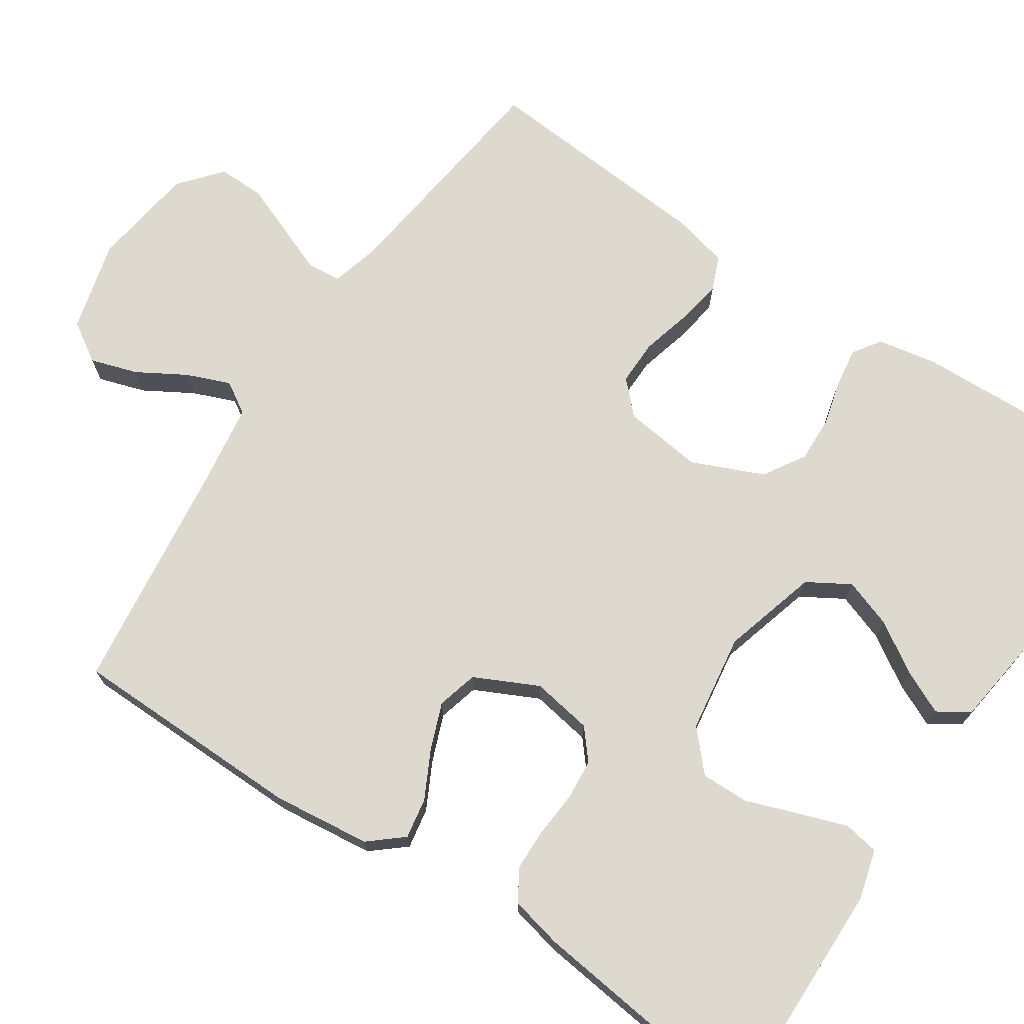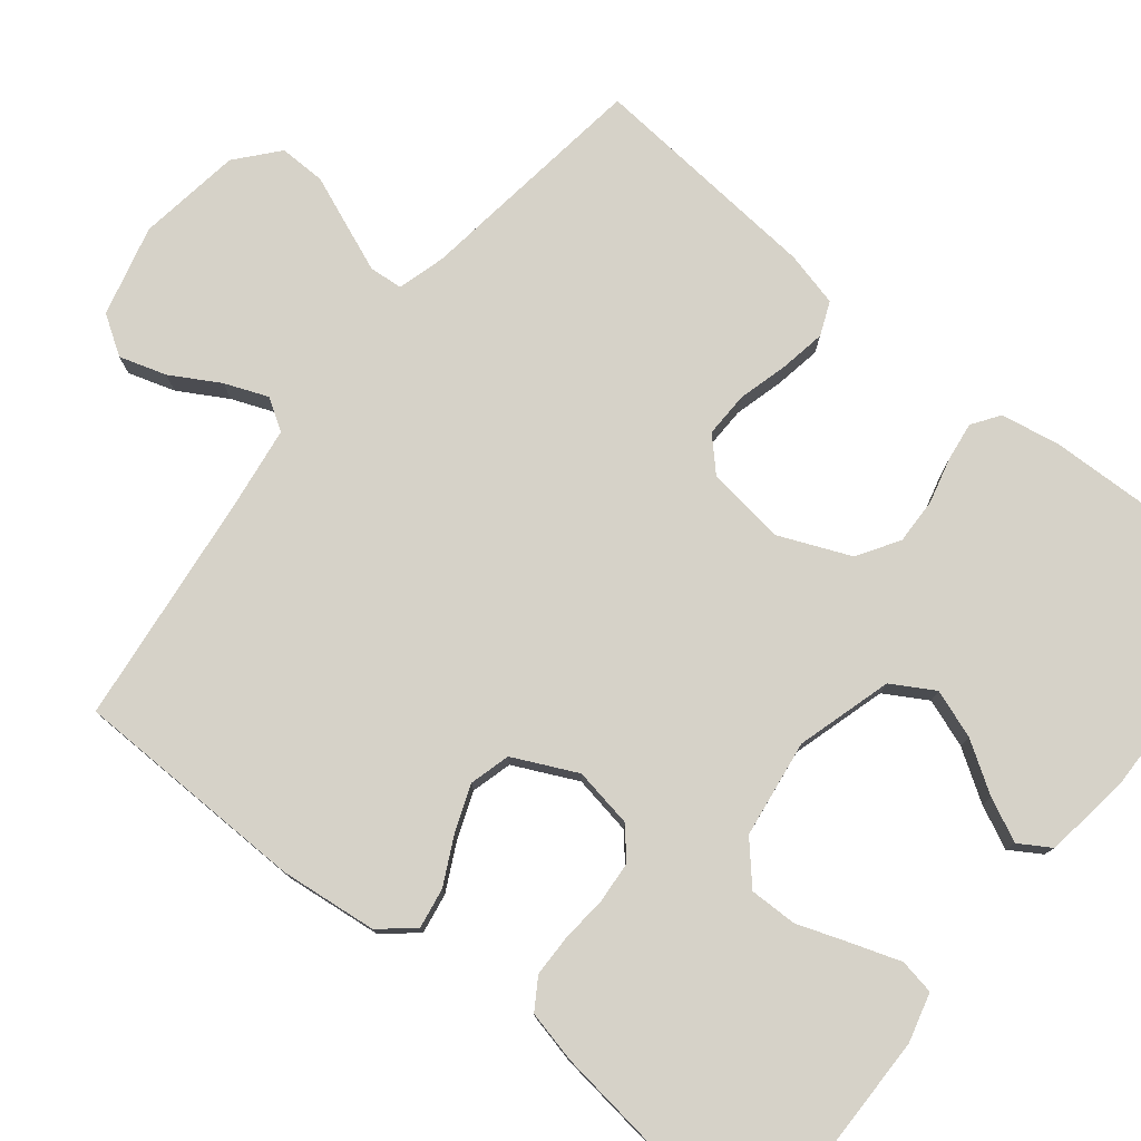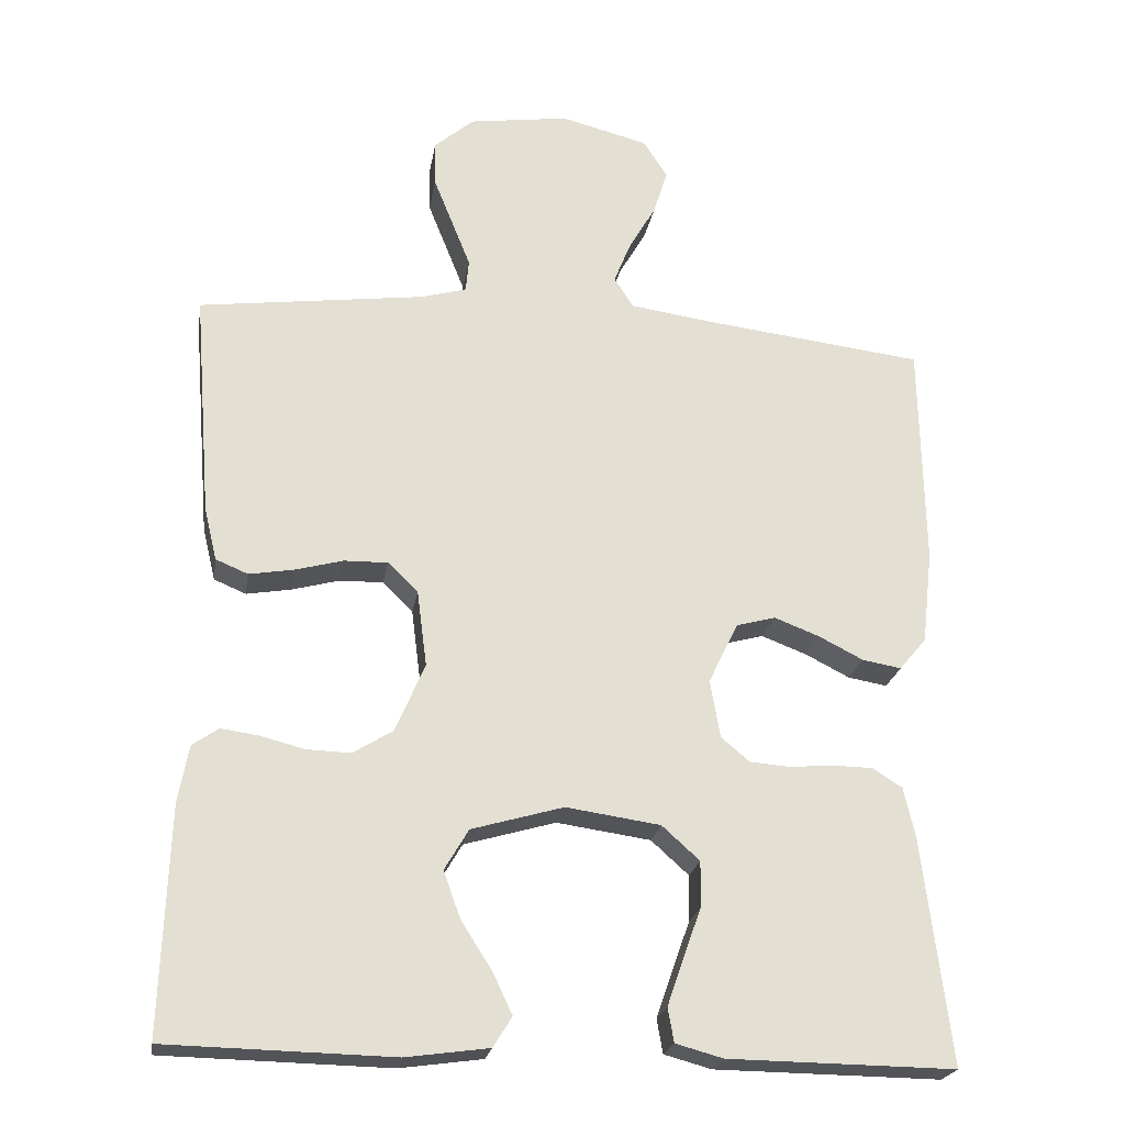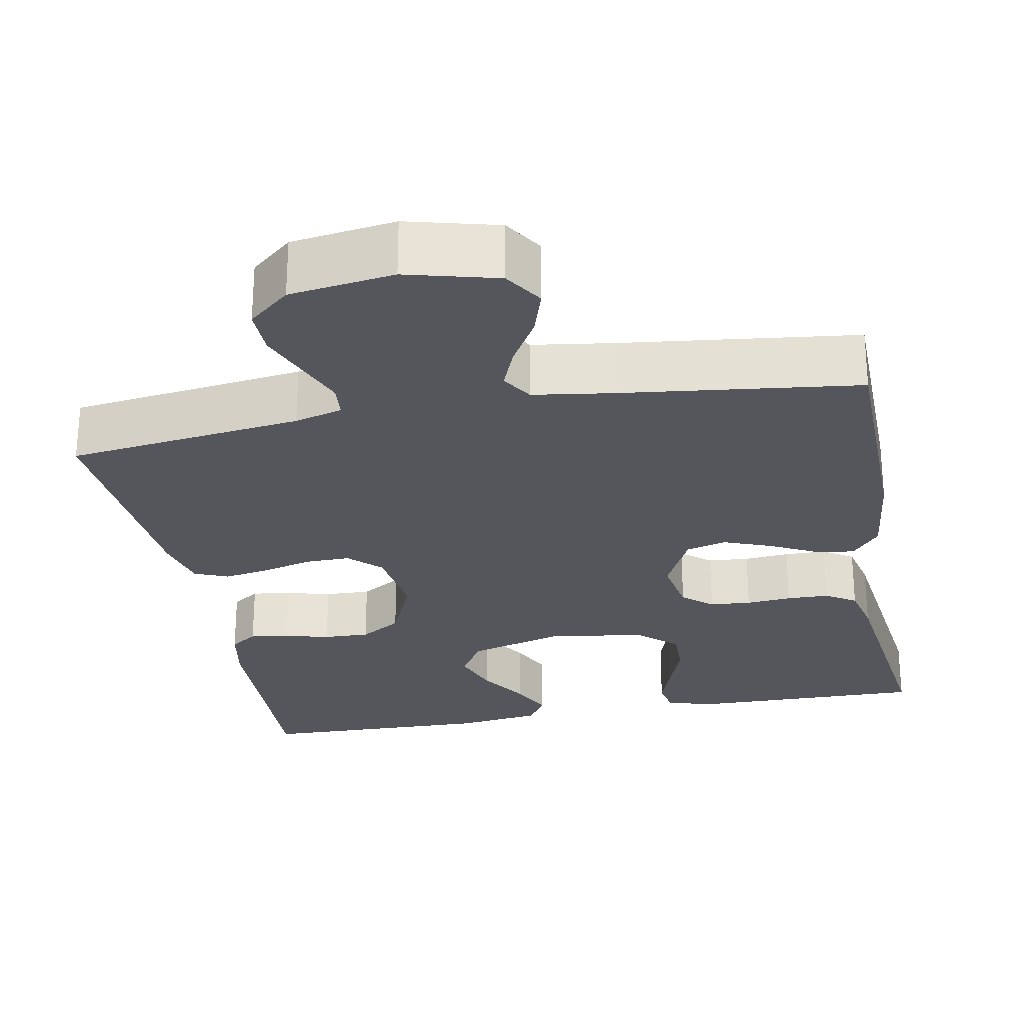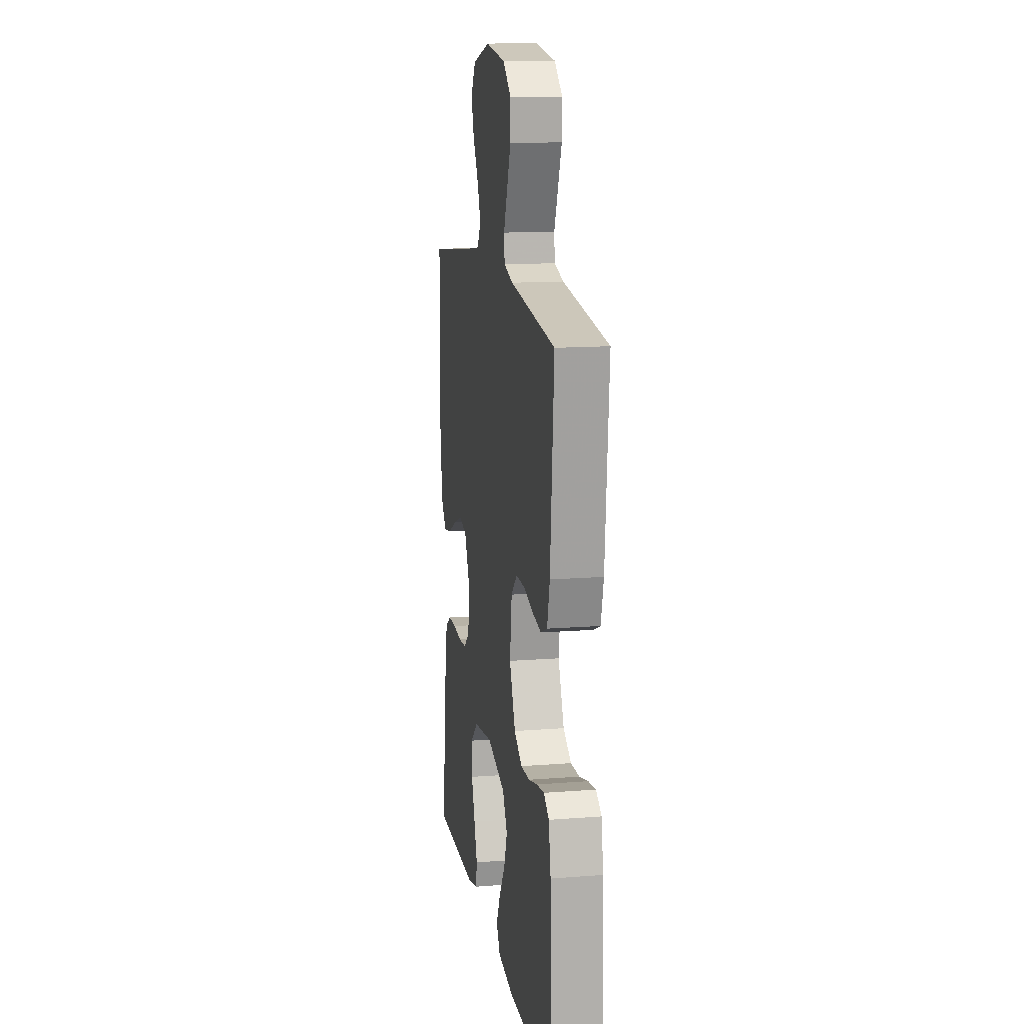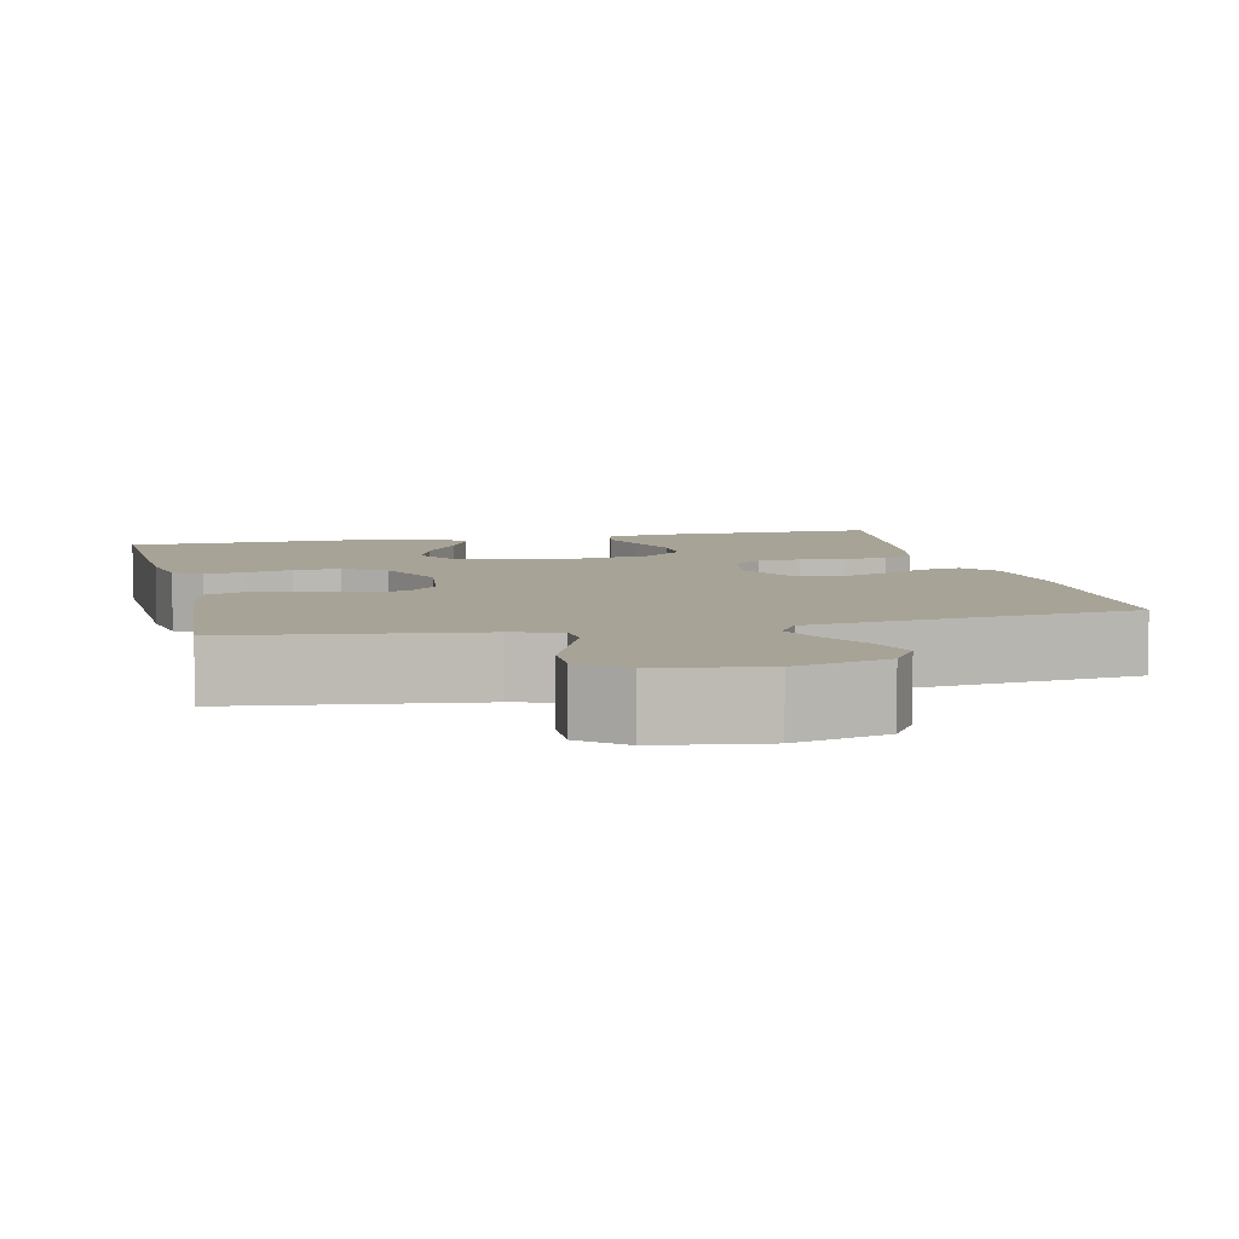
<metadata>
{"format":"obj","ext":"obj","renderer":"f3d","projection":"perspective","resolution":1024,"background":"white","views":[{"elev":71.8,"azim":123.5,"up":"+Y"},{"elev":77.7,"azim":128.9,"up":"+Y"},{"elev":-22.6,"azim":-9.2,"up":"+Z"},{"elev":-26.3,"azim":10.6,"up":"+Y"},{"elev":13.8,"azim":-99.9,"up":"+Z"},{"elev":6.7,"azim":-12.9,"up":"+Y"}]}
</metadata>
<code>
v -0.5 0.07 0.5
v -0.2 0.07 0.539
v -0.139 0.07 0.556
v -0.135 0.07 0.599
v -0.159 0.07 0.659
v -0.185 0.07 0.724
v -0.186 0.07 0.784
v -0.133 0.07 0.829
v 0 0.07 0.848
v 0.116 0.07 0.818
v 0.148 0.07 0.768
v 0.129 0.07 0.708
v 0.093 0.07 0.646
v 0.071 0.07 0.591
v 0.096 0.07 0.551
v 0.2 0.07 0.536
v 0.5 0.07 0.5
v 0.505 0.07 0.2
v 0.491 0.07 0.076
v 0.455 0.07 0.033
v 0.403 0.07 0.042
v 0.344 0.07 0.072
v 0.284 0.07 0.095
v 0.232 0.07 0.081
v 0.193 0.07 0
v 0.206 0.07 -0.077
v 0.244 0.07 -0.109
v 0.297 0.07 -0.113
v 0.355 0.07 -0.108
v 0.409 0.07 -0.109
v 0.448 0.07 -0.134
v 0.463 0.07 -0.2
v 0.5 0.07 -0.5
v 0.2 0.07 -0.496
v 0.137 0.07 -0.479
v 0.129 0.07 -0.434
v 0.15 0.07 -0.373
v 0.174 0.07 -0.306
v 0.175 0.07 -0.245
v 0.125 0.07 -0.2
v 0 0.07 -0.182
v -0.122 0.07 -0.217
v -0.154 0.07 -0.271
v -0.132 0.07 -0.333
v -0.091 0.07 -0.397
v -0.065 0.07 -0.452
v -0.09 0.07 -0.492
v -0.2 0.07 -0.507
v -0.5 0.07 -0.5
v -0.49 0.07 -0.2
v -0.476 0.07 -0.124
v -0.441 0.07 -0.1
v -0.391 0.07 -0.107
v -0.333 0.07 -0.122
v -0.274 0.07 -0.124
v -0.221 0.07 -0.091
v -0.182 0.07 0
v -0.195 0.07 0.101
v -0.235 0.07 0.14
v -0.293 0.07 0.139
v -0.357 0.07 0.122
v -0.416 0.07 0.112
v -0.459 0.07 0.13
v -0.476 0.07 0.2
v -0.5 0 0.5
v -0.2 0 0.539
v -0.139 0 0.556
v -0.135 0 0.599
v -0.159 0 0.659
v -0.185 0 0.724
v -0.186 0 0.784
v -0.133 0 0.829
v 0 0 0.848
v 0.116 0 0.818
v 0.148 0 0.768
v 0.129 0 0.708
v 0.093 0 0.646
v 0.071 0 0.591
v 0.096 0 0.551
v 0.2 0 0.536
v 0.5 0 0.5
v 0.505 0 0.2
v 0.491 0 0.076
v 0.455 0 0.033
v 0.403 0 0.042
v 0.344 0 0.072
v 0.284 0 0.095
v 0.232 0 0.081
v 0.193 0 0
v 0.206 0 -0.077
v 0.244 0 -0.109
v 0.297 0 -0.113
v 0.355 0 -0.108
v 0.409 0 -0.109
v 0.448 0 -0.134
v 0.463 0 -0.2
v 0.5 0 -0.5
v 0.2 0 -0.496
v 0.137 0 -0.479
v 0.129 0 -0.434
v 0.15 0 -0.373
v 0.174 0 -0.306
v 0.175 0 -0.245
v 0.125 0 -0.2
v 0 0 -0.182
v -0.122 0 -0.217
v -0.154 0 -0.271
v -0.132 0 -0.333
v -0.091 0 -0.397
v -0.065 0 -0.452
v -0.09 0 -0.492
v -0.2 0 -0.507
v -0.5 0 -0.5
v -0.49 0 -0.2
v -0.476 0 -0.124
v -0.441 0 -0.1
v -0.391 0 -0.107
v -0.333 0 -0.122
v -0.274 0 -0.124
v -0.221 0 -0.091
v -0.182 0 0
v -0.195 0 0.101
v -0.235 0 0.14
v -0.293 0 0.139
v -0.357 0 0.122
v -0.416 0 0.112
v -0.459 0 0.13
v -0.476 0 0.2
f 63 64 1 2
f 60 61 62 63
f 60 63 2 3
f 59 60 3
f 58 59 3
f 57 58 3
f 51 52 53 54
f 51 54 55
f 50 51 55
f 49 50 55
f 48 49 55 56
f 44 45 46 47
f 43 44 47 48
f 35 36 37 38
f 33 34 35 38
f 33 38 39
f 32 33 39 40
f 28 29 30 31
f 27 28 31 32
f 19 20 21 22
f 19 22 23
f 16 17 18 19
f 15 16 19 23
f 14 15 23 24
f 10 11 12 13
f 10 13 14
f 9 10 14
f 8 9 14
f 5 6 7 8
f 4 5 8 14
f 57 3 4 14
f 43 48 56 57
f 42 43 57 14
f 41 42 14 24
f 27 32 40 41
f 26 27 41
f 25 26 41
f 24 25 41
f 66 65 128 127
f 127 126 125 124
f 67 66 127 124
f 67 124 123
f 67 123 122
f 67 122 121
f 118 117 116 115
f 119 118 115
f 119 115 114
f 119 114 113
f 120 119 113 112
f 111 110 109 108
f 112 111 108 107
f 102 101 100 99
f 102 99 98 97
f 103 102 97
f 104 103 97 96
f 95 94 93 92
f 96 95 92 91
f 86 85 84 83
f 87 86 83
f 83 82 81 80
f 87 83 80 79
f 88 87 79 78
f 77 76 75 74
f 78 77 74
f 78 74 73
f 78 73 72
f 72 71 70 69
f 78 72 69 68
f 78 68 67 121
f 121 120 112 107
f 78 121 107 106
f 88 78 106 105
f 105 104 96 91
f 105 91 90
f 105 90 89
f 105 89 88
f 1 65 66 2
f 2 66 67 3
f 3 67 68 4
f 4 68 69 5
f 5 69 70 6
f 6 70 71 7
f 7 71 72 8
f 8 72 73 9
f 9 73 74 10
f 10 74 75 11
f 11 75 76 12
f 12 76 77 13
f 13 77 78 14
f 14 78 79 15
f 15 79 80 16
f 16 80 81 17
f 17 81 82 18
f 18 82 83 19
f 19 83 84 20
f 20 84 85 21
f 21 85 86 22
f 22 86 87 23
f 23 87 88 24
f 24 88 89 25
f 25 89 90 26
f 26 90 91 27
f 27 91 92 28
f 28 92 93 29
f 29 93 94 30
f 30 94 95 31
f 31 95 96 32
f 32 96 97 33
f 33 97 98 34
f 34 98 99 35
f 35 99 100 36
f 36 100 101 37
f 37 101 102 38
f 38 102 103 39
f 39 103 104 40
f 40 104 105 41
f 41 105 106 42
f 42 106 107 43
f 43 107 108 44
f 44 108 109 45
f 45 109 110 46
f 46 110 111 47
f 47 111 112 48
f 48 112 113 49
f 49 113 114 50
f 50 114 115 51
f 51 115 116 52
f 52 116 117 53
f 53 117 118 54
f 54 118 119 55
f 55 119 120 56
f 56 120 121 57
f 57 121 122 58
f 58 122 123 59
f 59 123 124 60
f 60 124 125 61
f 61 125 126 62
f 62 126 127 63
f 63 127 128 64
f 64 128 65 1

</code>
